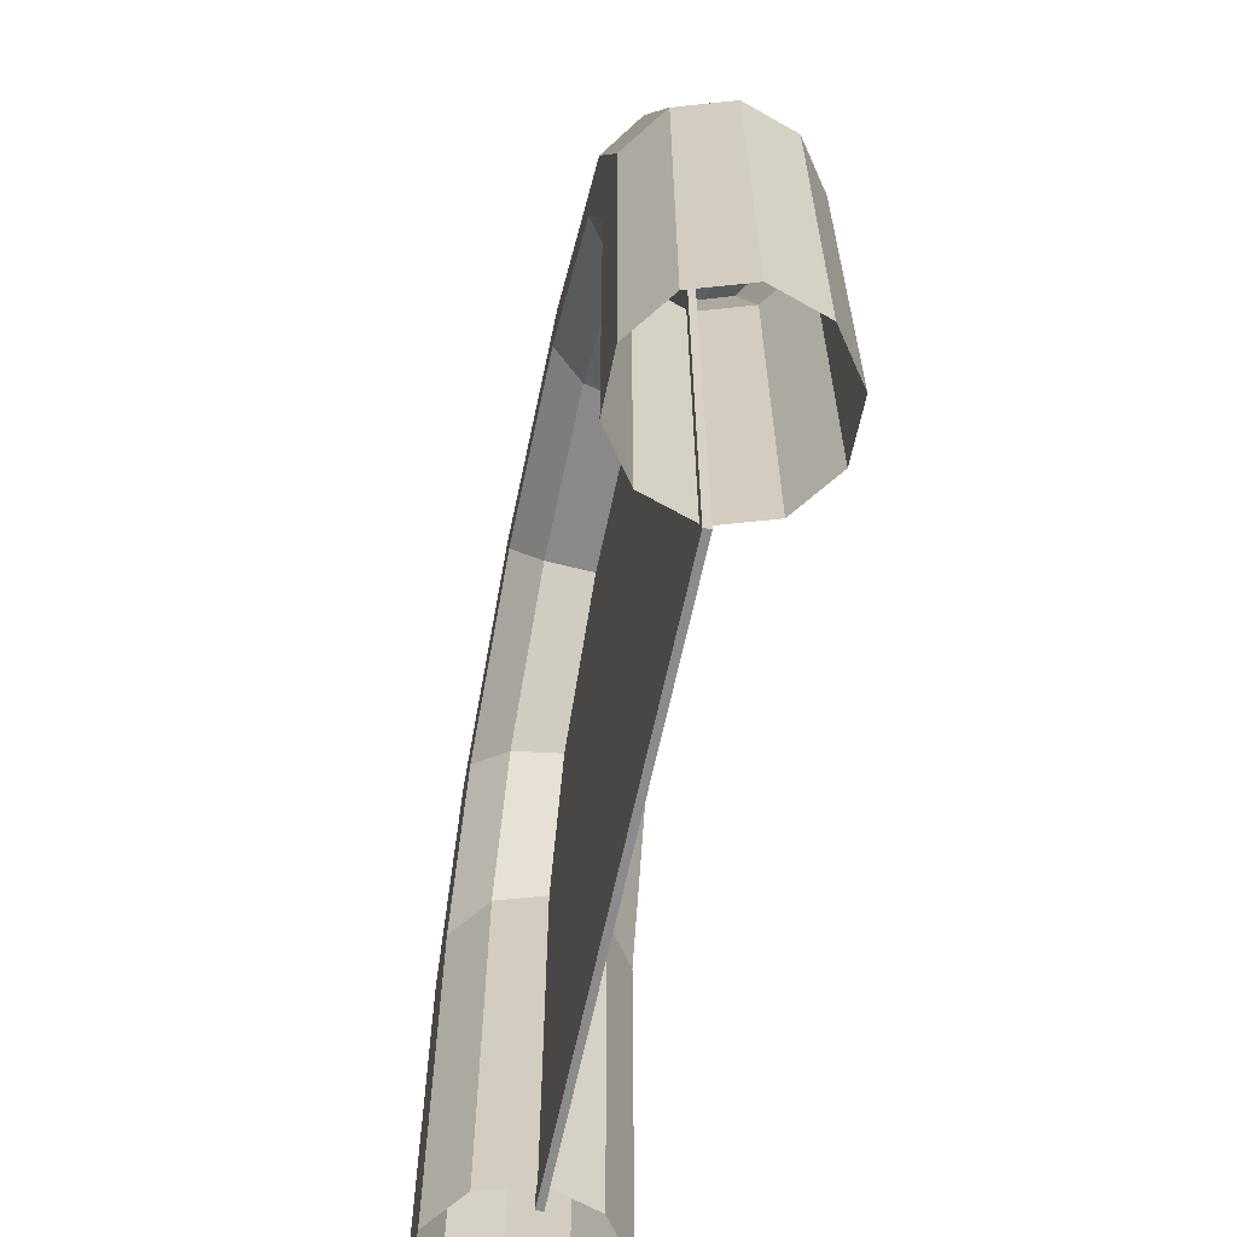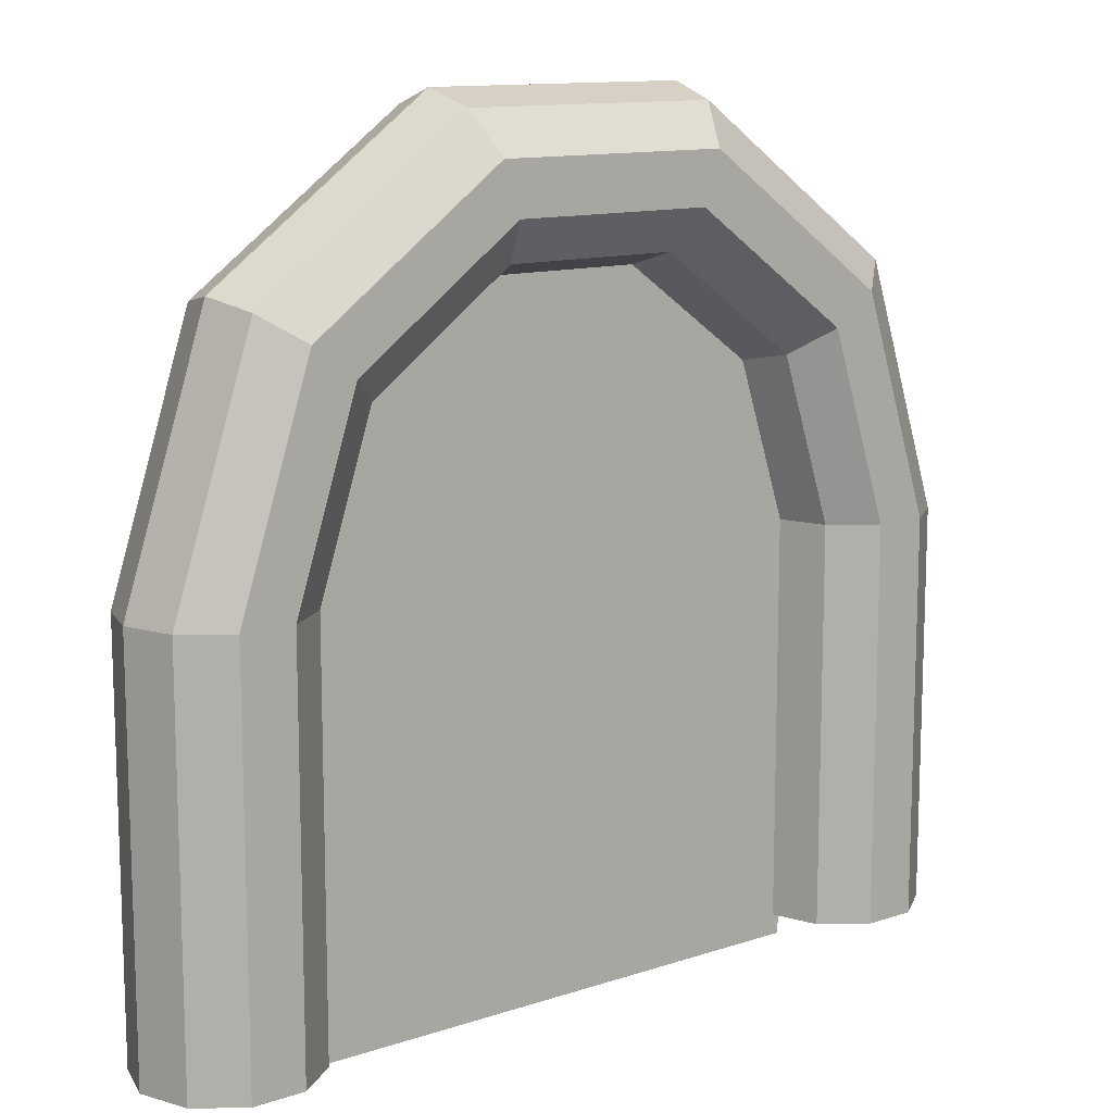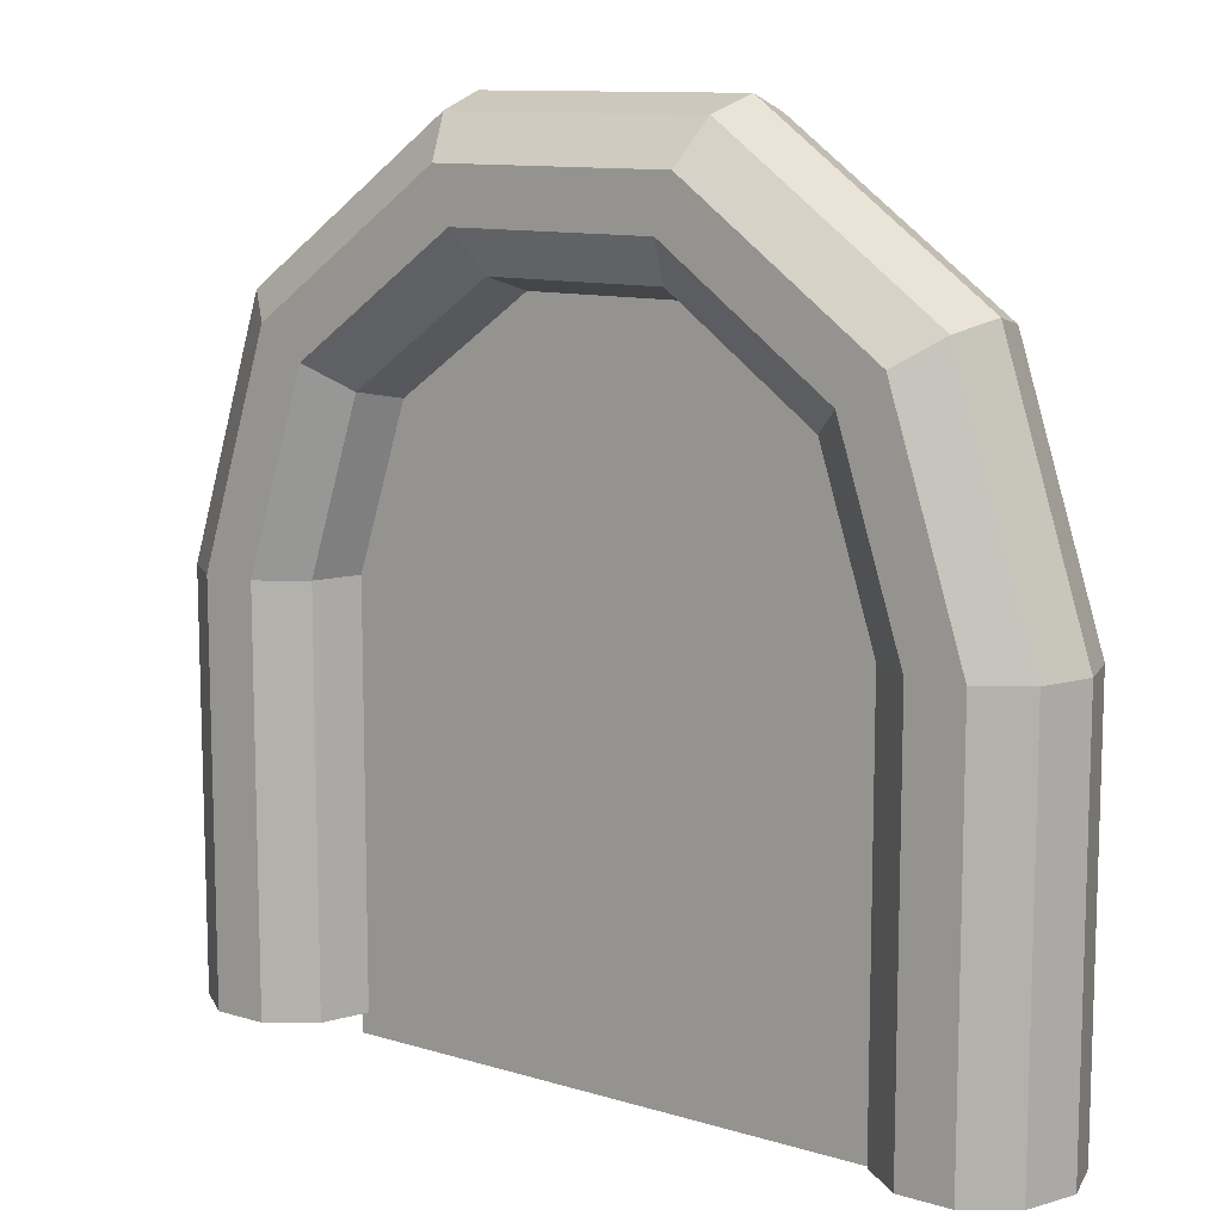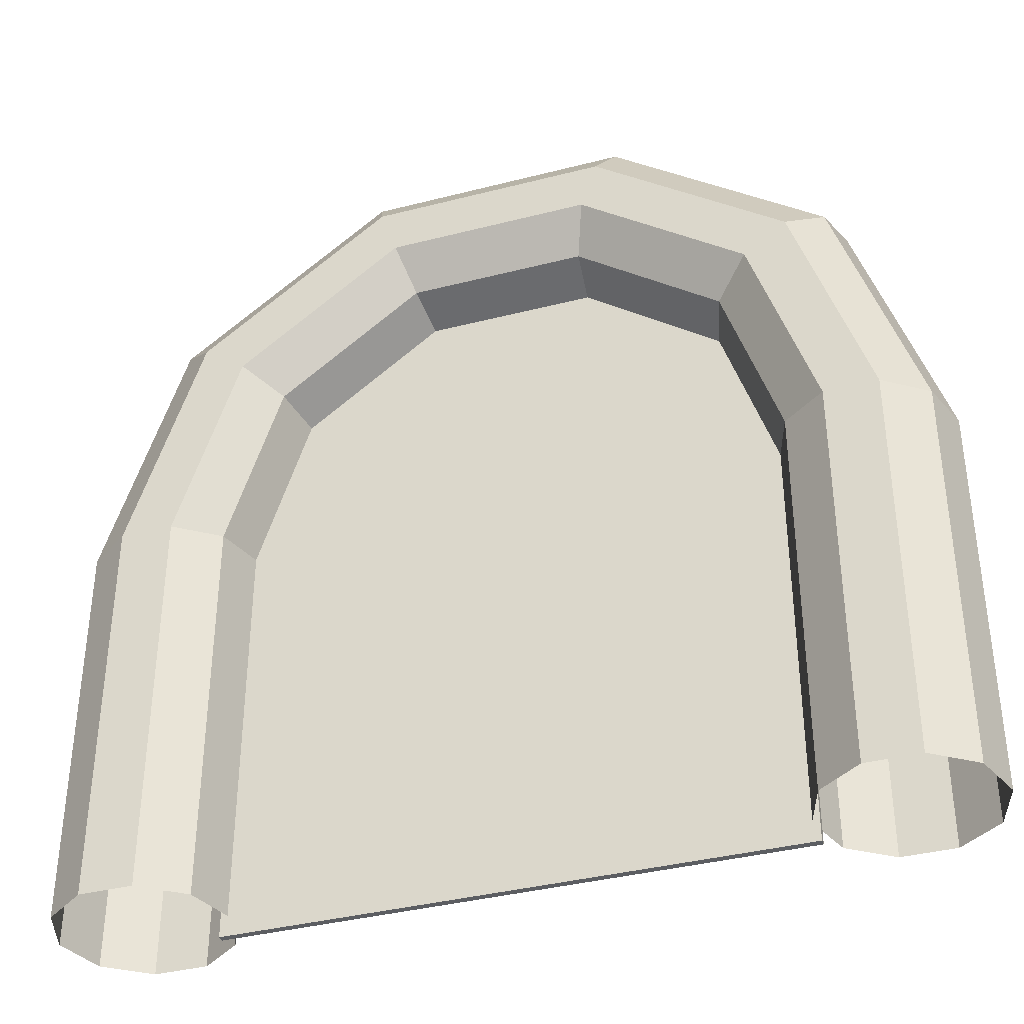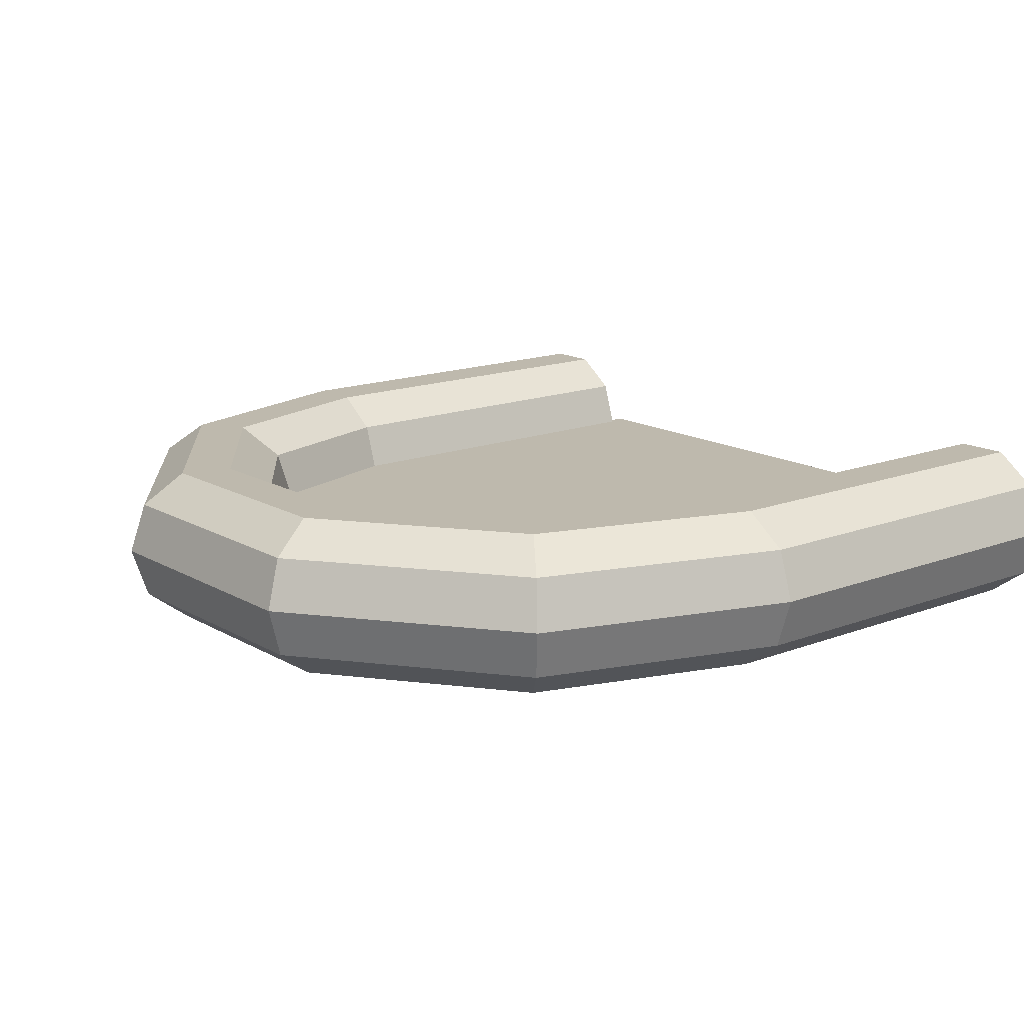
<metadata>
{"format":"obj","ext":"obj","renderer":"f3d","projection":"perspective","resolution":1024,"background":"white","views":[{"elev":-63.8,"azim":78.1,"up":"+Y"},{"elev":12.2,"azim":142.1,"up":"+Y"},{"elev":11.0,"azim":36.7,"up":"+Y"},{"elev":-37.7,"azim":-161.8,"up":"+Y"},{"elev":15.2,"azim":-129.3,"up":"+Z"}]}
</metadata>
<code>
g default
v 0.6145 1.579 0
v 0.2347 1.855 0
v -0.2347 1.855 0
v -0.6145 1.579 0
v -0.7595 1.132 -0
v 0.7595 1.132 0
v 0.6518 1.606 0.142
v 0.249 1.898 0.142
v -0.249 1.898 0.142
v -0.6518 1.606 0.142
v -0.8057 1.132 0.142
v 0.8057 1.132 0.142
v 0.7496 1.677 0.2298
v 0.2863 2.013 0.2298
v -0.2863 2.013 0.2298
v -0.7496 1.677 0.2298
v -0.9265 1.132 0.2298
v 0.9265 1.132 0.2298
v 0.8704 1.765 0.2298
v 0.3325 2.155 0.2298
v -0.3325 2.155 0.2298
v -0.8704 1.765 0.2298
v -1.076 1.132 0.2298
v 1.076 1.132 0.2298
v 0.9681 1.836 0.142
v 0.3698 2.27 0.142
v -0.3698 2.27 0.142
v -0.9681 1.836 0.142
v -1.197 1.132 0.142
v 1.197 1.132 0.142
v 1.005 1.863 -0
v 0.384 2.314 -0
v -0.384 2.314 -0
v -1.005 1.863 0
v -1.243 1.132 0
v 1.243 1.132 0
v 0.9681 1.836 -0.142
v 0.3698 2.27 -0.142
v -0.3698 2.27 -0.142
v -0.9681 1.836 -0.142
v -1.197 1.132 -0.142
v 1.197 1.132 -0.142
v 0.8704 1.765 -0.2298
v 0.3325 2.155 -0.2298
v -0.3325 2.155 -0.2298
v -0.8704 1.765 -0.2298
v -1.076 1.132 -0.2298
v 1.076 1.132 -0.2298
v 0.7496 1.677 -0.2298
v 0.2863 2.013 -0.2298
v -0.2863 2.013 -0.2298
v -0.7496 1.677 -0.2298
v -0.9265 1.132 -0.2298
v 0.9265 1.132 -0.2298
v 0.6518 1.606 -0.142
v 0.249 1.898 -0.142
v -0.249 1.898 -0.142
v -0.6518 1.606 -0.142
v -0.8057 1.132 -0.142
v 0.8057 1.132 -0.142
v -0.7595 0 -0
v -0.8057 0 0.142
v 0.7595 0 0
v 0.8057 0 0.142
v -0.9265 0 0.2298
v 0.9265 0 0.2298
v -1.076 0 0.2298
v 1.076 0 0.2298
v -1.197 0 0.142
v 1.197 0 0.142
v -1.243 0 0
v 1.243 0 0
v -1.197 0 -0.142
v 1.197 0 -0.142
v -1.076 -0 -0.2298
v 1.076 -0 -0.2298
v -0.9265 -0 -0.2298
v 0.9265 -0 -0.2298
v -0.8057 -0 -0.142
v 0.8057 -0 -0.142
g PortalFrame
f 2 1 7 8
f 3 2 8 9
f 4 3 9 10
f 5 4 10 11
f 1 6 12 7
f 8 7 13 14
f 9 8 14 15
f 10 9 15 16
f 11 10 16 17
f 7 12 18 13
f 14 13 19 20
f 15 14 20 21
f 16 15 21 22
f 17 16 22 23
f 13 18 24 19
f 20 19 25 26
f 21 20 26 27
f 22 21 27 28
f 23 22 28 29
f 19 24 30 25
f 26 25 31 32
f 27 26 32 33
f 28 27 33 34
f 29 28 34 35
f 25 30 36 31
f 32 31 37 38
f 33 32 38 39
f 34 33 39 40
f 35 34 40 41
f 31 36 42 37
f 38 37 43 44
f 39 38 44 45
f 40 39 45 46
f 41 40 46 47
f 37 42 48 43
f 44 43 49 50
f 45 44 50 51
f 46 45 51 52
f 47 46 52 53
f 43 48 54 49
f 50 49 55 56
f 51 50 56 57
f 52 51 57 58
f 53 52 58 59
f 49 54 60 55
f 56 55 1 2
f 57 56 2 3
f 58 57 3 4
f 59 58 4 5
f 55 60 6 1
f 5 11 62 61
f 12 6 63 64
f 11 17 65 62
f 18 12 64 66
f 17 23 67 65
f 24 18 66 68
f 23 29 69 67
f 30 24 68 70
f 29 35 71 69
f 36 30 70 72
f 35 41 73 71
f 42 36 72 74
f 41 47 75 73
f 48 42 74 76
f 47 53 77 75
f 54 48 76 78
f 53 59 79 77
f 60 54 78 80
f 59 5 61 79
f 6 60 80 63
g default
v -0.7816 1.925 0.00943
v -0.5862 1.925 0.00943
v -0.3908 1.925 0.00943
v -0.1954 1.925 0.00943
v 8e-06 1.925 0.00943
v 0.1954 1.925 0.00943
v 0.3908 1.925 0.00943
v 0.5862 1.925 0.00943
v 0.7816 1.925 0.00943
v -0.7816 1.727 0.00943
v -0.5862 1.727 0.00943
v -0.3908 1.727 0.00943
v -0.1954 1.727 0.00943
v 8e-06 1.727 0.00943
v 0.1954 1.727 0.00943
v 0.3908 1.727 0.00943
v 0.5862 1.727 0.00943
v 0.7816 1.727 0.00943
v -0.7816 1.529 0.00943
v -0.5862 1.529 0.00943
v -0.3908 1.529 0.00943
v -0.1954 1.529 0.00943
v 8e-06 1.529 0.00943
v 0.1954 1.529 0.00943
v 0.3908 1.529 0.00943
v 0.5862 1.529 0.00943
v 0.7816 1.529 0.00943
v -0.7816 1.33 0.00943
v -0.5862 1.33 0.00943
v -0.3908 1.33 0.00943
v -0.1954 1.33 0.00943
v 8e-06 1.33 0.00943
v 0.1954 1.33 0.00943
v 0.3908 1.33 0.00943
v 0.5862 1.33 0.00943
v 0.7816 1.33 0.00943
v -0.7816 1.132 0.00943
v -0.5862 1.132 0.00943
v -0.3908 1.132 0.00943
v -0.1954 1.132 0.00943
v 8e-06 1.132 0.00943
v 0.1954 1.132 0.00943
v 0.3908 1.132 0.00943
v 0.5862 1.132 0.00943
v 0.7816 1.132 0.00943
v -0.7816 0.9338 0.00943
v -0.5862 0.9338 0.00943
v -0.3908 0.9338 0.00943
v -0.1954 0.9338 0.00943
v 8e-06 0.9338 0.00943
v 0.1954 0.9338 0.00943
v 0.3908 0.9338 0.00943
v 0.5862 0.9338 0.00943
v 0.7816 0.9338 0.00943
v -0.7816 0.7355 0.00943
v -0.5862 0.7355 0.00943
v -0.3908 0.7355 0.00943
v -0.1954 0.7355 0.00943
v 8e-06 0.7355 0.00943
v 0.1954 0.7355 0.00943
v 0.3908 0.7355 0.00943
v 0.5862 0.7355 0.00943
v 0.7816 0.7355 0.00943
v -0.7816 0.5372 0.00943
v -0.5862 0.5372 0.00943
v -0.3908 0.5372 0.00943
v -0.1954 0.5372 0.00943
v 8e-06 0.5372 0.00943
v 0.1954 0.5372 0.00943
v 0.3908 0.5372 0.00943
v 0.5862 0.5372 0.00943
v 0.7816 0.5372 0.00943
v -0.7816 0.3388 0.00943
v -0.5862 0.3388 0.00943
v -0.3908 0.3388 0.00943
v -0.1954 0.3388 0.00943
v 8e-06 0.3388 0.00943
v 0.1954 0.3388 0.00943
v 0.3908 0.3388 0.00943
v 0.5862 0.3388 0.00943
v 0.7816 0.3388 0.00943
v -0.7816 0.1405 0.00943
v -0.5862 0.1405 0.00943
v -0.3908 0.1405 0.00943
v -0.1954 0.1405 0.00943
v 8e-06 0.1405 0.00943
v 0.1954 0.1405 0.00943
v 0.3908 0.1405 0.00943
v 0.5862 0.1405 0.00943
v 0.7816 0.1405 0.00943
v -0.7816 -0.05784 0.00943
v -0.5862 -0.05784 0.00943
v -0.3908 -0.05784 0.00943
v -0.1954 -0.05784 0.00943
v 8e-06 -0.05784 0.00943
v 0.1954 -0.05784 0.00943
v 0.3908 -0.05784 0.00943
v 0.5862 -0.05784 0.00943
v 0.7816 -0.05784 0.00943
v -0.7816 1.925 -0.00943
v -0.5862 1.925 -0.00943
v -0.5862 1.727 -0.00943
v -0.7816 1.727 -0.00943
v -0.3908 1.925 -0.00943
v -0.3908 1.727 -0.00943
v -0.1954 1.925 -0.00943
v -0.1954 1.727 -0.00943
v 8e-06 1.925 -0.00943
v 8e-06 1.727 -0.00943
v 0.1954 1.925 -0.00943
v 0.1954 1.727 -0.00943
v 0.3908 1.925 -0.00943
v 0.3908 1.727 -0.00943
v 0.5862 1.925 -0.00943
v 0.5862 1.727 -0.00943
v 0.7816 1.925 -0.00943
v 0.7816 1.727 -0.00943
v -0.5862 1.529 -0.00943
v -0.7816 1.529 -0.00943
v -0.3908 1.529 -0.00943
v -0.1954 1.529 -0.00943
v 8e-06 1.529 -0.00943
v 0.1954 1.529 -0.00943
v 0.3908 1.529 -0.00943
v 0.5862 1.529 -0.00943
v 0.7816 1.529 -0.00943
v -0.5862 1.33 -0.00943
v -0.7816 1.33 -0.00943
v -0.3908 1.33 -0.00943
v -0.1954 1.33 -0.00943
v 8e-06 1.33 -0.00943
v 0.1954 1.33 -0.00943
v 0.3908 1.33 -0.00943
v 0.5862 1.33 -0.00943
v 0.7816 1.33 -0.00943
v -0.5862 1.132 -0.00943
v -0.7816 1.132 -0.00943
v -0.3908 1.132 -0.00943
v -0.1954 1.132 -0.00943
v 8e-06 1.132 -0.00943
v 0.1954 1.132 -0.00943
v 0.3908 1.132 -0.00943
v 0.5862 1.132 -0.00943
v 0.7816 1.132 -0.00943
v -0.5862 0.9338 -0.00943
v -0.7816 0.9338 -0.00943
v -0.3908 0.9338 -0.00943
v -0.1954 0.9338 -0.00943
v 8e-06 0.9338 -0.00943
v 0.1954 0.9338 -0.00943
v 0.3908 0.9338 -0.00943
v 0.5862 0.9338 -0.00943
v 0.7816 0.9338 -0.00943
v -0.5862 0.7355 -0.00943
v -0.7816 0.7355 -0.00943
v -0.3908 0.7355 -0.00943
v -0.1954 0.7355 -0.00943
v 8e-06 0.7355 -0.00943
v 0.1954 0.7355 -0.00943
v 0.3908 0.7355 -0.00943
v 0.5862 0.7355 -0.00943
v 0.7816 0.7355 -0.00943
v -0.5862 0.5372 -0.00943
v -0.7816 0.5372 -0.00943
v -0.3908 0.5372 -0.00943
v -0.1954 0.5372 -0.00943
v 8e-06 0.5372 -0.00943
v 0.1954 0.5372 -0.00943
v 0.3908 0.5372 -0.00943
v 0.5862 0.5372 -0.00943
v 0.7816 0.5372 -0.00943
v -0.5862 0.3388 -0.00943
v -0.7816 0.3388 -0.00943
v -0.3908 0.3388 -0.00943
v -0.1954 0.3388 -0.00943
v 8e-06 0.3388 -0.00943
v 0.1954 0.3388 -0.00943
v 0.3908 0.3388 -0.00943
v 0.5862 0.3388 -0.00943
v 0.7816 0.3388 -0.00943
v -0.5862 0.1405 -0.00943
v -0.7816 0.1405 -0.00943
v -0.3908 0.1405 -0.00943
v -0.1954 0.1405 -0.00943
v 8e-06 0.1405 -0.00943
v 0.1954 0.1405 -0.00943
v 0.3908 0.1405 -0.00943
v 0.5862 0.1405 -0.00943
v 0.7816 0.1405 -0.00943
v -0.5862 -0.05784 -0.00943
v -0.7816 -0.05784 -0.00943
v -0.3908 -0.05784 -0.00943
v -0.1954 -0.05784 -0.00943
v 8e-06 -0.05784 -0.00943
v 0.1954 -0.05784 -0.00943
v 0.3908 -0.05784 -0.00943
v 0.5862 -0.05784 -0.00943
v 0.7816 -0.05784 -0.00943
g PortalFrame Portal
f 180 181 182 183
f 181 184 185 182
f 184 186 187 185
f 186 188 189 187
f 188 190 191 189
f 190 192 193 191
f 192 194 195 193
f 194 196 197 195
f 183 182 198 199
f 182 185 200 198
f 185 187 201 200
f 187 189 202 201
f 189 191 203 202
f 191 193 204 203
f 193 195 205 204
f 195 197 206 205
f 199 198 207 208
f 198 200 209 207
f 200 201 210 209
f 201 202 211 210
f 202 203 212 211
f 203 204 213 212
f 204 205 214 213
f 205 206 215 214
f 208 207 216 217
f 207 209 218 216
f 209 210 219 218
f 210 211 220 219
f 211 212 221 220
f 212 213 222 221
f 213 214 223 222
f 214 215 224 223
f 217 216 225 226
f 216 218 227 225
f 218 219 228 227
f 219 220 229 228
f 220 221 230 229
f 221 222 231 230
f 222 223 232 231
f 223 224 233 232
f 226 225 234 235
f 225 227 236 234
f 227 228 237 236
f 228 229 238 237
f 229 230 239 238
f 230 231 240 239
f 231 232 241 240
f 232 233 242 241
f 235 234 243 244
f 234 236 245 243
f 236 237 246 245
f 237 238 247 246
f 238 239 248 247
f 239 240 249 248
f 240 241 250 249
f 241 242 251 250
f 244 243 252 253
f 243 245 254 252
f 245 246 255 254
f 246 247 256 255
f 247 248 257 256
f 248 249 258 257
f 249 250 259 258
f 250 251 260 259
f 253 252 261 262
f 252 254 263 261
f 254 255 264 263
f 255 256 265 264
f 256 257 266 265
f 257 258 267 266
f 258 259 268 267
f 259 260 269 268
f 262 261 270 271
f 261 263 272 270
f 263 264 273 272
f 264 265 274 273
f 265 266 275 274
f 266 267 276 275
f 267 268 277 276
f 268 269 278 277
f 81 90 91 82
f 82 91 92 83
f 83 92 93 84
f 84 93 94 85
f 85 94 95 86
f 86 95 96 87
f 87 96 97 88
f 88 97 98 89
f 90 99 100 91
f 91 100 101 92
f 92 101 102 93
f 93 102 103 94
f 94 103 104 95
f 95 104 105 96
f 96 105 106 97
f 97 106 107 98
f 99 108 109 100
f 100 109 110 101
f 101 110 111 102
f 102 111 112 103
f 103 112 113 104
f 104 113 114 105
f 105 114 115 106
f 106 115 116 107
f 108 117 118 109
f 109 118 119 110
f 110 119 120 111
f 111 120 121 112
f 112 121 122 113
f 113 122 123 114
f 114 123 124 115
f 115 124 125 116
f 117 126 127 118
f 118 127 128 119
f 119 128 129 120
f 120 129 130 121
f 121 130 131 122
f 122 131 132 123
f 123 132 133 124
f 124 133 134 125
f 126 135 136 127
f 127 136 137 128
f 128 137 138 129
f 129 138 139 130
f 130 139 140 131
f 131 140 141 132
f 132 141 142 133
f 133 142 143 134
f 135 144 145 136
f 136 145 146 137
f 137 146 147 138
f 138 147 148 139
f 139 148 149 140
f 140 149 150 141
f 141 150 151 142
f 142 151 152 143
f 144 153 154 145
f 145 154 155 146
f 146 155 156 147
f 147 156 157 148
f 148 157 158 149
f 149 158 159 150
f 150 159 160 151
f 151 160 161 152
f 153 162 163 154
f 154 163 164 155
f 155 164 165 156
f 156 165 166 157
f 157 166 167 158
f 158 167 168 159
f 159 168 169 160
f 160 169 170 161
f 162 171 172 163
f 163 172 173 164
f 164 173 174 165
f 165 174 175 166
f 166 175 176 167
f 167 176 177 168
f 168 177 178 169
f 169 178 179 170
f 81 82 181 180
f 90 81 180 183
f 82 83 184 181
f 83 84 186 184
f 84 85 188 186
f 85 86 190 188
f 86 87 192 190
f 87 88 194 192
f 88 89 196 194
f 89 98 197 196
f 99 90 183 199
f 98 107 206 197
f 108 99 199 208
f 107 116 215 206
f 117 108 208 217
f 116 125 224 215
f 126 117 217 226
f 125 134 233 224
f 135 126 226 235
f 134 143 242 233
f 144 135 235 244
f 143 152 251 242
f 153 144 244 253
f 152 161 260 251
f 162 153 253 262
f 161 170 269 260
f 172 171 271 270
f 171 162 262 271
f 173 172 270 272
f 174 173 272 273
f 175 174 273 274
f 176 175 274 275
f 177 176 275 276
f 178 177 276 277
f 170 179 278 269
f 179 178 277 278

</code>
